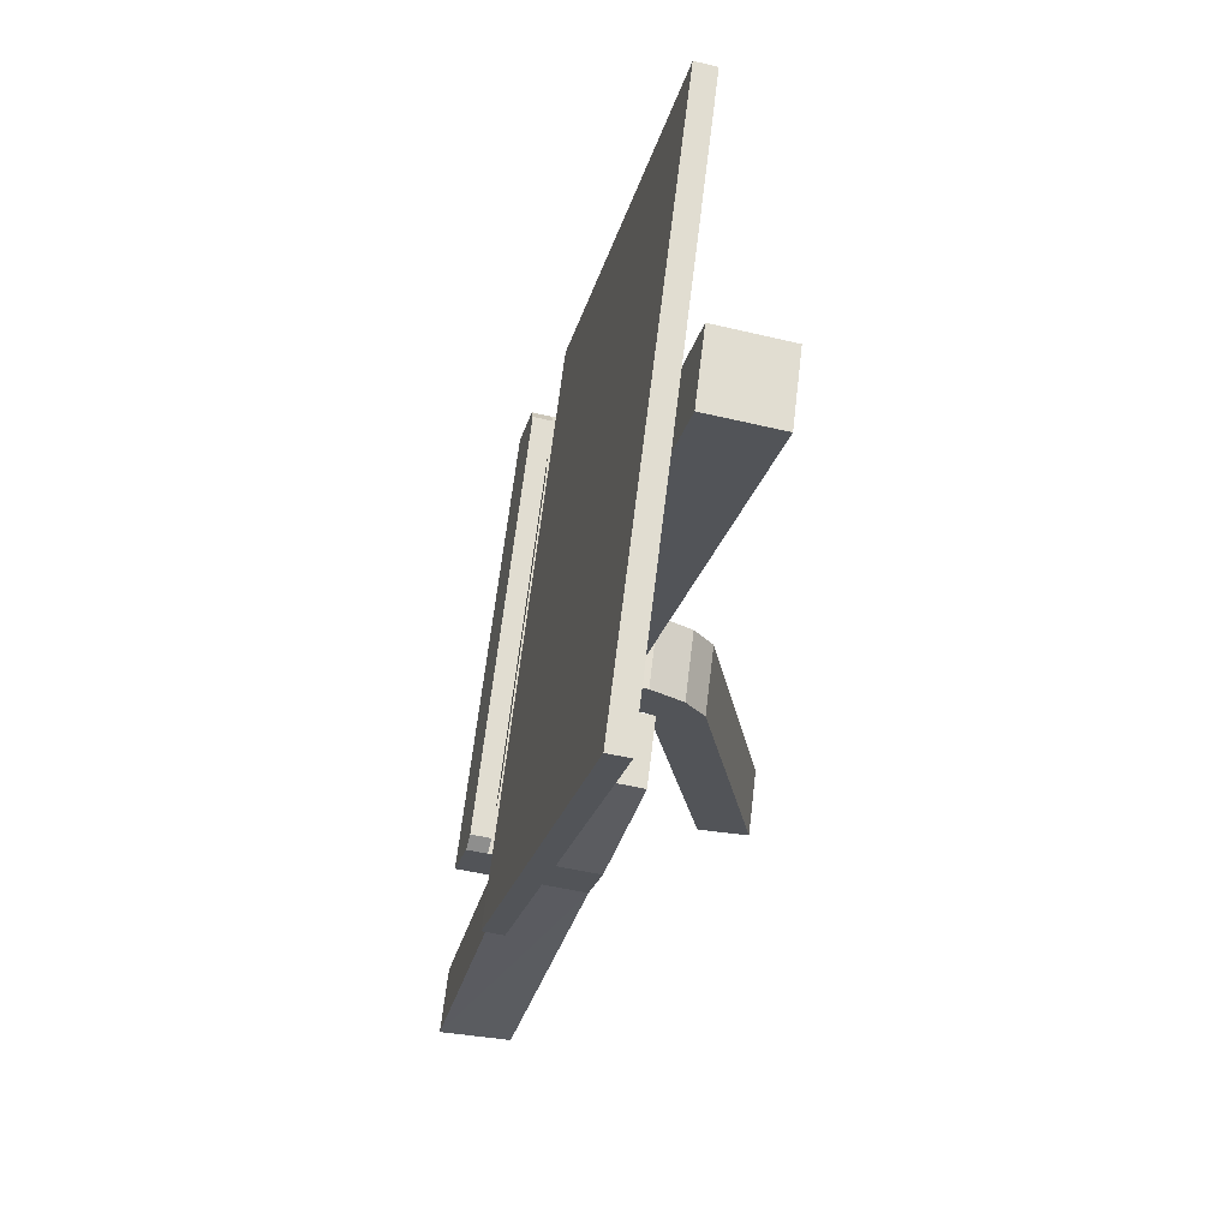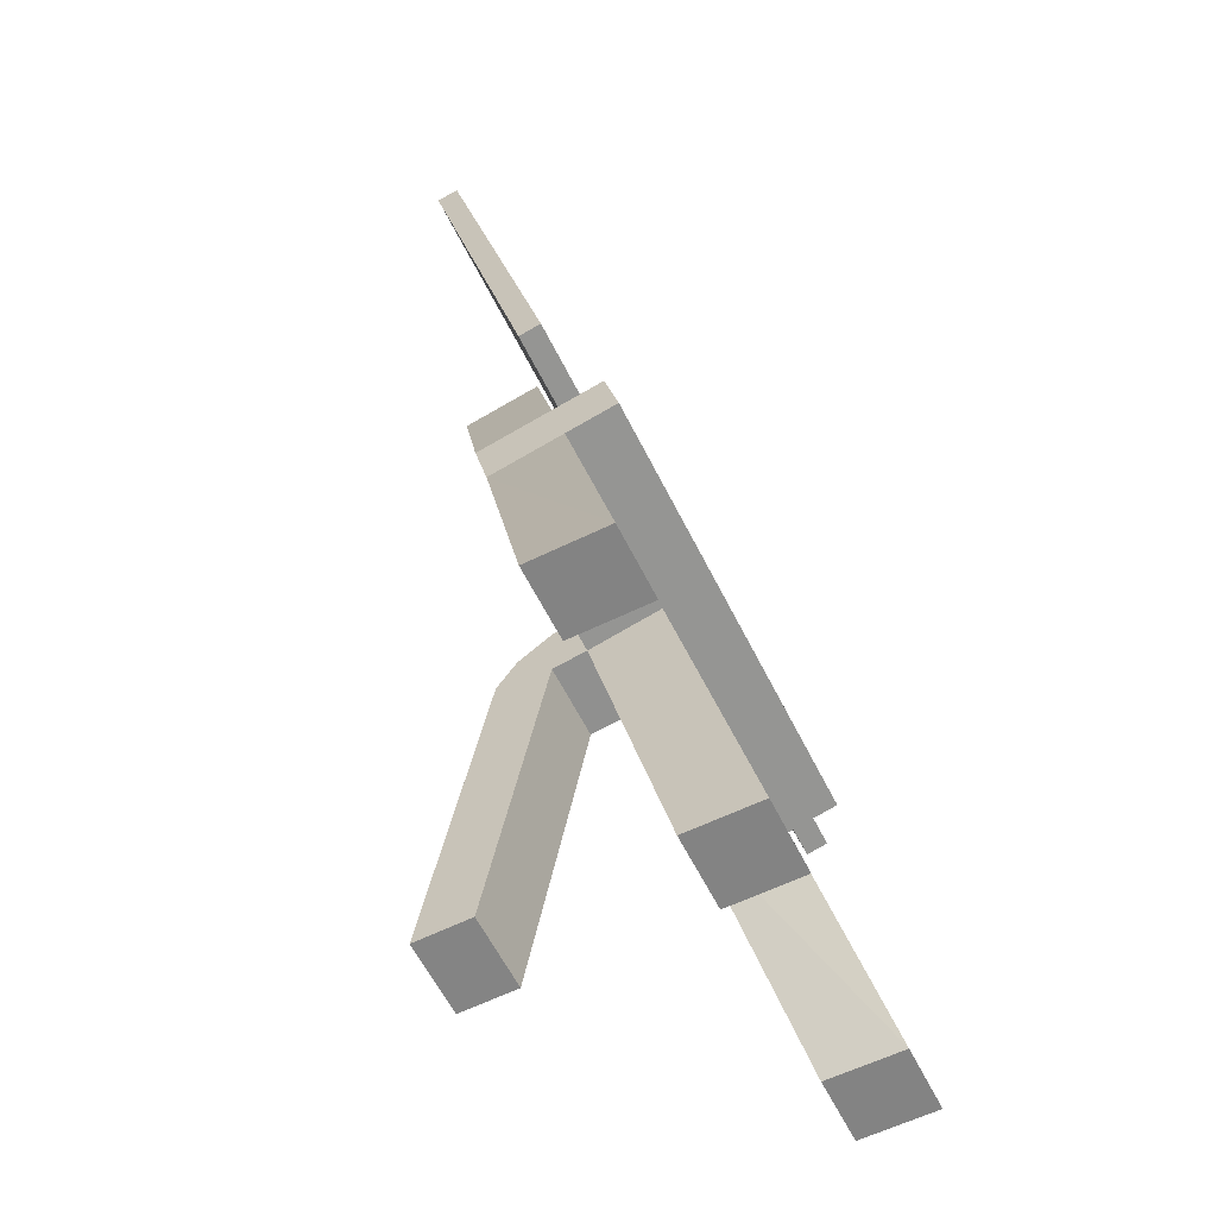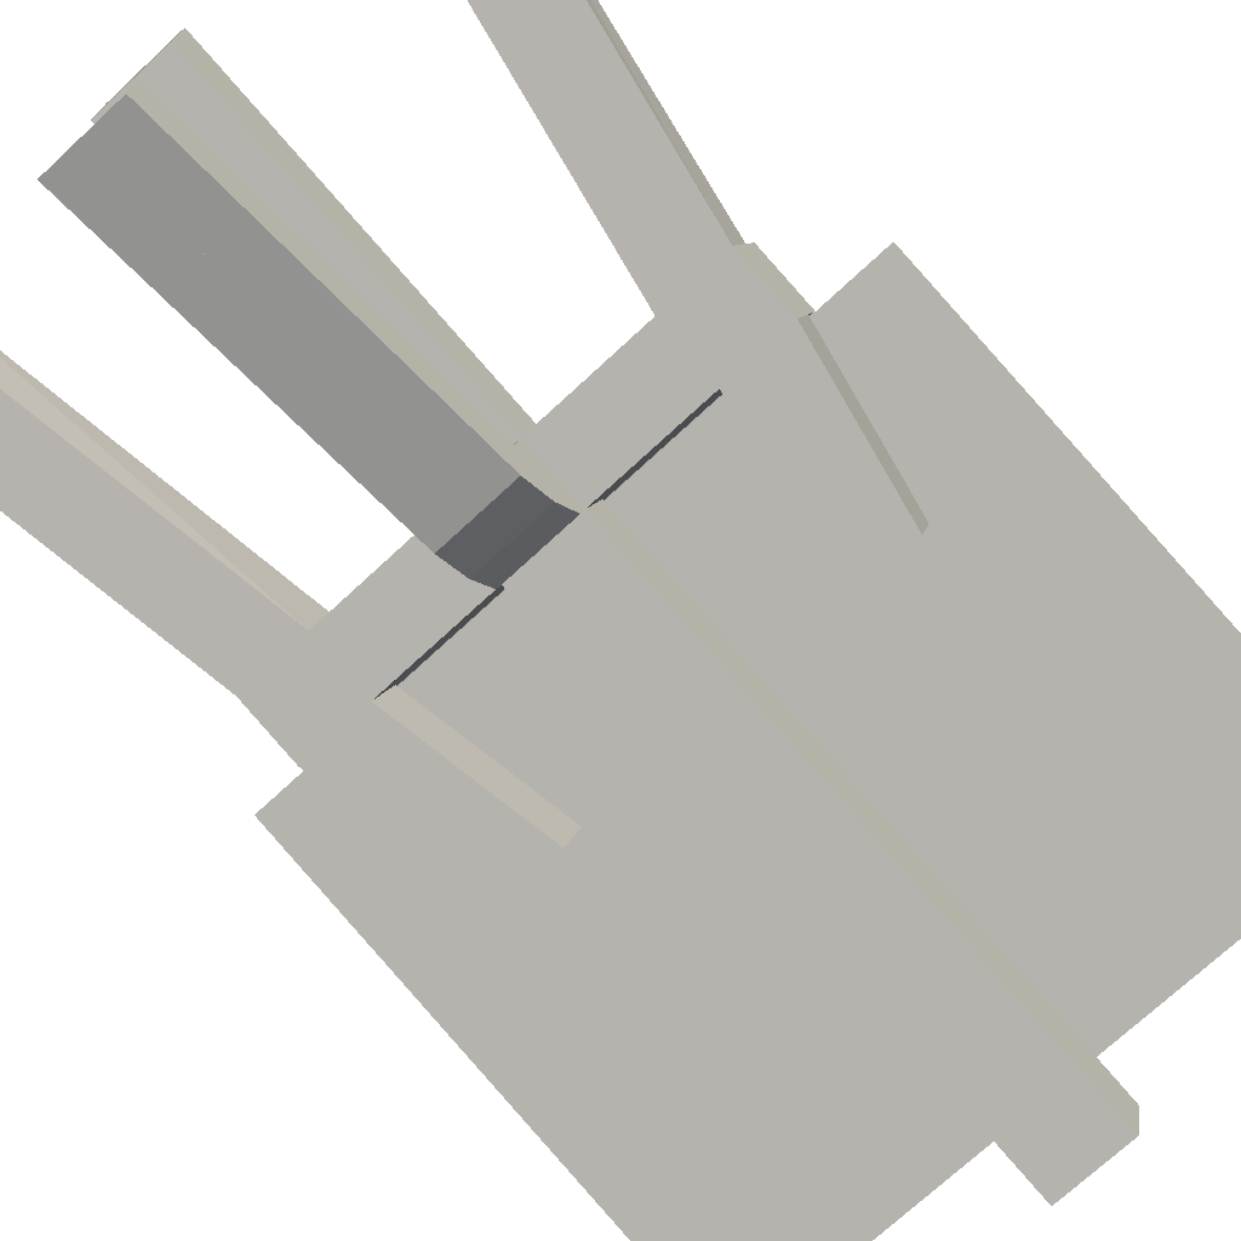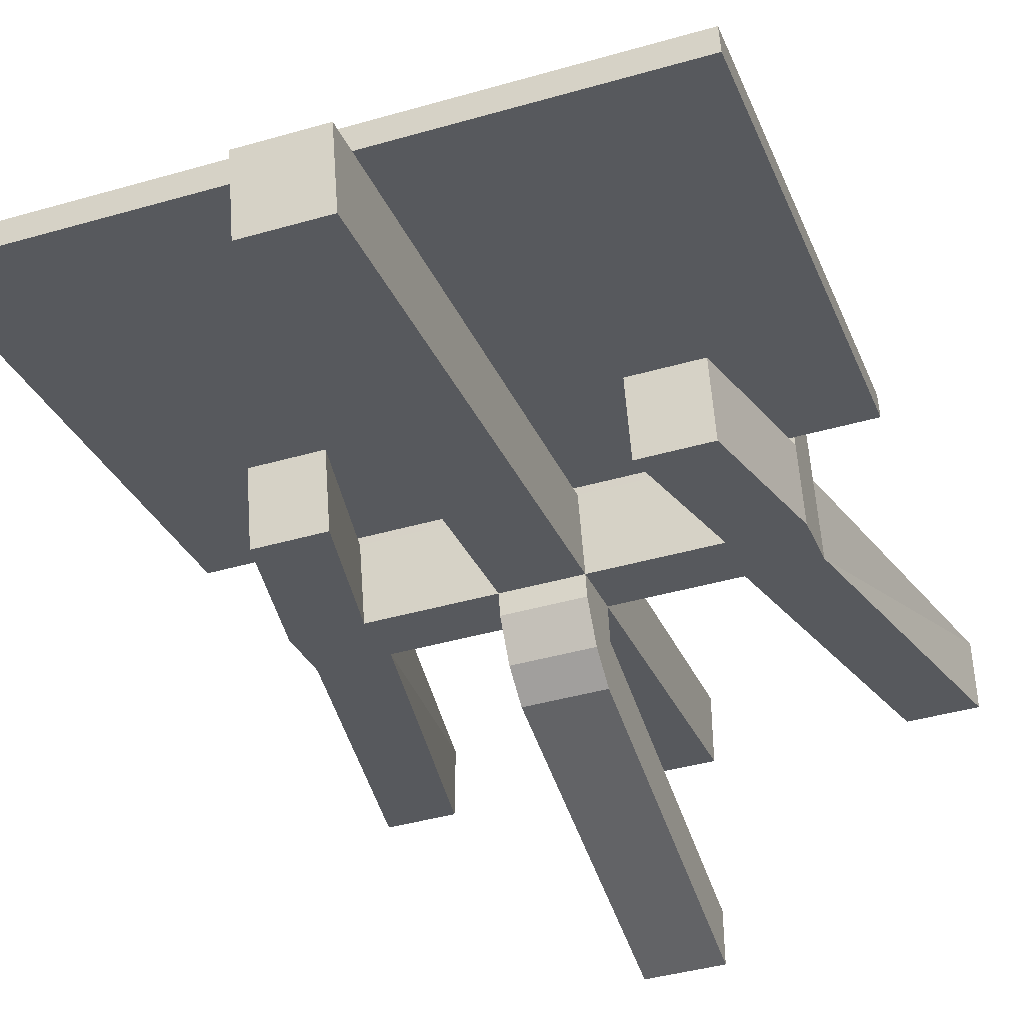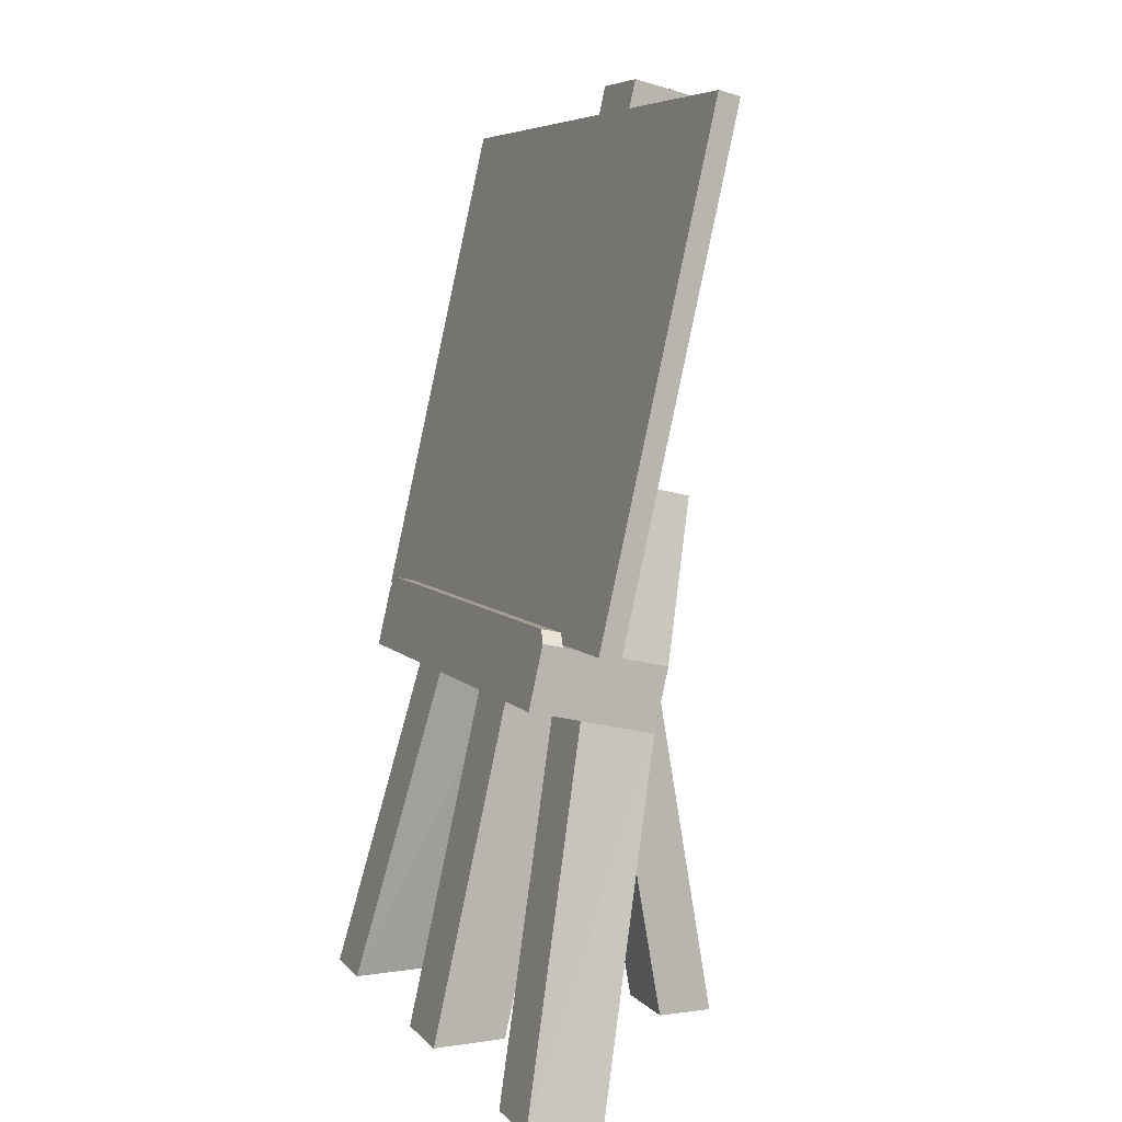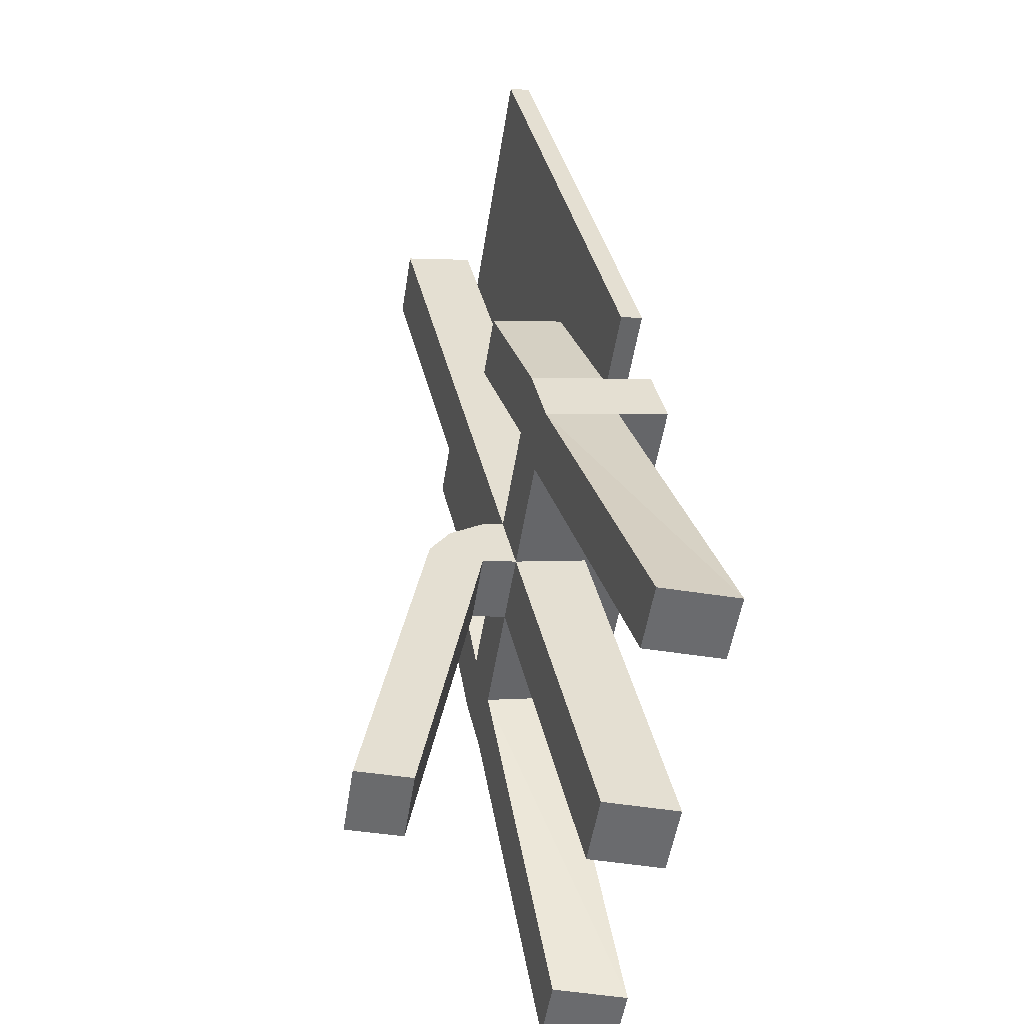
<metadata>
{"format":"obj","ext":"obj","renderer":"f3d","projection":"perspective","resolution":1024,"background":"white","views":[{"elev":66.4,"azim":96.8,"up":"+Y"},{"elev":-61.3,"azim":-63.4,"up":"+Y"},{"elev":-73.2,"azim":42.8,"up":"+Z"},{"elev":-41.9,"azim":-160.9,"up":"+Z"},{"elev":6.4,"azim":68.0,"up":"+Y"},{"elev":-53.3,"azim":-99.0,"up":"+Y"}]}
</metadata>
<code>
o Cube.006_Cube
v 0.1097 0.6845 -0.4313
v 0.1097 0.6767 -0.4655
v 1.063 0.6767 -0.4655
v 1.063 0.6845 -0.4313
v 0.1097 1.472 -0.6106
v 0.1097 1.464 -0.6448
v 1.063 1.464 -0.6448
v 1.063 1.472 -0.6106
v 0.6465 0.005232 -0.4455
v 0.6465 0.004091 -0.3248
v 0.6465 0.8741 -0.644
v 0.6465 0.9007 -0.5263
v 0.6465 0.6454 -0.5922
v 0.6465 0.6721 -0.4745
v 0.6465 0.5471 -0.5699
v 0.6465 0.5738 -0.4522
v 0.8379 0.6454 -0.5922
v 0.8379 0.6721 -0.4745
v 0.8379 0.5471 -0.5699
v 0.8379 0.5738 -0.4522
v 0.9465 0.6454 -0.5922
v 0.9465 0.6721 -0.4745
v 0.9465 0.5471 -0.5699
v 0.9465 0.5738 -0.4522
v 0.9439 0.004878 -0.4455
v 0.9439 0.003737 -0.3248
v 1.053 0.004878 -0.4455
v 1.053 0.003737 -0.3248
v 0.6465 0.6828 -0.4285
v 0.6465 0.5784 -0.4317
v 0.8379 0.6828 -0.4285
v 0.8379 0.5784 -0.4317
v 0.9465 0.6834 -0.4243
v 0.9465 0.5851 -0.402
v 0.6465 0.6905 -0.3933
v 0.6465 0.5922 -0.371
v 0.8379 0.6905 -0.3933
v 0.8379 0.5922 -0.371
v 0.9465 0.6905 -0.3933
v 0.9465 0.5922 -0.371
v 0.6465 0.7025 -0.4286
v 0.8379 0.7025 -0.4286
v 0.9288 0.7025 -0.4286
v 0.6465 0.7096 -0.3976
v 0.8379 0.7096 -0.3976
v 0.9288 0.7096 -0.3976
v 0.6465 1.423 -0.7684
v 0.6465 1.45 -0.6507
v 0.6465 1.501 -0.786
v 0.6465 1.528 -0.6683
v 0.7862 0.8924 -0.6481
v 0.7862 0.9191 -0.5304
v 0.8948 0.8924 -0.6481
v 0.8948 0.9191 -0.5304
v 0.6465 0.6394 -0.6259
v 0.6465 0.5386 -0.6253
v 0.6465 0.602 -0.6819
v 0.6465 0.5525 -0.7147
v 0.6465 0.0105 -0.7187
v 0.6465 0.01023 -0.8091
v 0.5258 0.005232 -0.4455
v 0.5258 0.004091 -0.3248
v 0.5258 0.8741 -0.644
v 0.5258 0.9007 -0.5263
v 0.5258 0.6454 -0.5922
v 0.5258 0.6721 -0.4745
v 0.5258 0.5471 -0.5699
v 0.5258 0.5738 -0.4522
v 0.3344 0.6454 -0.5922
v 0.3344 0.6721 -0.4745
v 0.3344 0.5471 -0.5699
v 0.3344 0.5738 -0.4522
v 0.2258 0.6454 -0.5922
v 0.2258 0.6721 -0.4745
v 0.2258 0.5471 -0.5699
v 0.2258 0.5738 -0.4522
v 0.5862 0.8741 -0.644
v 0.5862 0.005232 -0.4455
v 0.5862 0.9007 -0.5263
v 0.5862 0.004091 -0.3248
v 0.5862 0.6454 -0.5922
v 0.5862 0.6721 -0.4745
v 0.5862 0.5471 -0.5699
v 0.5862 0.5738 -0.4522
v 0.2284 0.004878 -0.4455
v 0.2284 0.003737 -0.3248
v 0.1198 0.004878 -0.4455
v 0.1198 0.003737 -0.3248
v 0.5258 0.6828 -0.4285
v 0.5258 0.5784 -0.4317
v 0.3344 0.6828 -0.4285
v 0.3344 0.5784 -0.4317
v 0.2258 0.6834 -0.4243
v 0.2258 0.5851 -0.402
v 0.5862 0.6828 -0.4285
v 0.5862 0.5784 -0.4317
v 0.5258 0.6905 -0.3933
v 0.5258 0.5922 -0.371
v 0.3344 0.6905 -0.3933
v 0.3344 0.5922 -0.371
v 0.2258 0.6905 -0.3933
v 0.2258 0.5922 -0.371
v 0.5862 0.6905 -0.3933
v 0.5862 0.5922 -0.371
v 0.5258 0.7025 -0.4286
v 0.3344 0.7025 -0.4286
v 0.2435 0.7025 -0.4286
v 0.5862 0.7025 -0.4286
v 0.5258 0.7096 -0.3976
v 0.3344 0.7096 -0.3976
v 0.2435 0.7096 -0.3976
v 0.5862 0.7096 -0.3976
v 0.5258 1.423 -0.7684
v 0.5258 1.45 -0.6507
v 0.5862 1.423 -0.7684
v 0.5862 1.45 -0.6507
v 0.5258 1.501 -0.786
v 0.5258 1.528 -0.6683
v 0.5862 1.501 -0.786
v 0.5862 1.528 -0.6683
v 0.3861 0.8924 -0.6481
v 0.3861 0.9191 -0.5304
v 0.2775 0.8924 -0.6481
v 0.2775 0.9191 -0.5304
v 0.5258 0.6394 -0.6259
v 0.5258 0.5386 -0.6253
v 0.5862 0.6394 -0.6259
v 0.5862 0.5386 -0.6253
v 0.5258 0.602 -0.6819
v 0.5258 0.5525 -0.7147
v 0.5862 0.602 -0.6819
v 0.5862 0.5525 -0.7147
v 0.5258 0.0105 -0.7187
v 0.5862 0.0105 -0.7187
v 0.5258 0.01023 -0.8091
v 0.5862 0.01023 -0.8091
f 5 6 1
f 6 7 2
f 7 8 3
f 8 5 4
f 1 2 4
f 8 7 5
f 83 15 78
f 15 16 10
f 80 78 10
f 77 11 81
f 11 12 13
f 16 15 20
f 19 23 27
f 20 24 34
f 15 13 19
f 13 14 17
f 21 22 23
f 22 18 33
f 19 17 23
f 21 17 51
f 16 84 10
f 12 79 14
f 26 25 28
f 24 20 28
f 23 24 28
f 20 19 26
f 32 34 40
f 35 37 44
f 24 22 34
f 18 14 31
f 16 20 30
f 84 16 96
f 14 82 29
f 35 36 37
f 37 38 39
f 35 103 36
f 34 33 40
f 37 39 45
f 30 32 36
f 96 30 104
f 39 33 46
f 43 42 46
f 42 41 45
f 41 108 44
f 103 35 112
f 33 31 42
f 31 29 42
f 29 95 41
f 79 12 116
f 12 11 48
f 11 77 47
f 50 49 120
f 116 48 120
f 48 47 49
f 47 115 49
f 51 52 53
f 18 22 52
f 22 21 54
f 17 18 51
f 15 83 56
f 81 13 127
f 13 15 56
f 131 57 132
f 58 56 60
f 127 55 131
f 55 56 57
f 59 134 60
f 132 58 136
f 56 128 59
f 83 78 67
f 67 61 62
f 80 62 78
f 77 81 63
f 63 65 64
f 83 128 81
f 68 72 67
f 71 85 87
f 72 92 94
f 67 71 65
f 65 69 66
f 73 75 74
f 74 93 70
f 71 75 69
f 73 123 121
f 68 62 84
f 77 115 79
f 64 66 79
f 82 95 84
f 86 88 85
f 76 88 72
f 75 87 88
f 72 86 71
f 92 100 102
f 97 109 99
f 95 103 96
f 76 94 74
f 70 91 66
f 68 90 72
f 84 96 68
f 66 89 82
f 97 99 98
f 99 101 100
f 97 98 103
f 94 102 93
f 99 110 101
f 90 98 92
f 96 104 90
f 101 111 93
f 107 111 106
f 106 110 105
f 105 109 108
f 103 112 97
f 93 107 106
f 91 106 89
f 95 108 112
f 89 105 95
f 115 119 116
f 79 116 64
f 64 114 63
f 63 113 77
f 118 120 117
f 116 120 114
f 114 118 117
f 113 117 115
f 121 123 122
f 70 122 74
f 74 124 73
f 69 121 70
f 128 132 131
f 67 126 83
f 81 127 65
f 65 125 126
f 131 132 129
f 130 135 126
f 127 131 125
f 125 129 126
f 133 135 134
f 128 134 136
f 132 136 130
f 126 133 128
f 6 2 1
f 7 3 2
f 8 4 3
f 5 1 4
f 2 3 4
f 7 6 5
f 15 9 78
f 9 15 10
f 78 9 10
f 11 13 81
f 12 14 13
f 15 19 20
f 25 19 27
f 32 20 34
f 13 17 19
f 14 18 17
f 22 24 23
f 18 31 33
f 17 21 23
f 53 21 51
f 84 80 10
f 79 82 14
f 25 27 28
f 20 26 28
f 27 23 28
f 19 25 26
f 38 32 40
f 37 45 44
f 22 33 34
f 14 29 31
f 20 32 30
f 16 30 96
f 82 95 29
f 36 38 37
f 38 40 39
f 103 104 36
f 33 39 40
f 39 46 45
f 32 38 36
f 30 36 104
f 33 43 46
f 42 45 46
f 41 44 45
f 108 112 44
f 35 44 112
f 43 33 42
f 29 41 42
f 95 108 41
f 12 48 116
f 11 47 48
f 77 115 47
f 49 119 120
f 48 50 120
f 50 48 49
f 115 119 49
f 52 54 53
f 22 54 52
f 21 53 54
f 18 52 51
f 83 128 56
f 13 55 127
f 55 13 56
f 57 58 132
f 56 59 60
f 55 57 131
f 56 58 57
f 134 136 60
f 58 60 136
f 128 134 59
f 78 61 67
f 68 67 62
f 62 61 78
f 81 65 63
f 65 66 64
f 128 127 81
f 72 71 67
f 75 71 87
f 76 72 94
f 71 69 65
f 69 70 66
f 75 76 74
f 93 91 70
f 75 73 69
f 69 73 121
f 62 80 84
f 115 116 79
f 66 82 79
f 95 96 84
f 88 87 85
f 88 86 72
f 76 75 88
f 86 85 71
f 94 92 102
f 109 110 99
f 103 104 96
f 94 93 74
f 91 89 66
f 90 92 72
f 96 90 68
f 89 95 82
f 99 100 98
f 101 102 100
f 98 104 103
f 102 101 93
f 110 111 101
f 98 100 92
f 104 98 90
f 111 107 93
f 111 110 106
f 110 109 105
f 109 112 108
f 112 109 97
f 91 93 106
f 106 105 89
f 103 95 112
f 105 108 95
f 119 120 116
f 116 114 64
f 114 113 63
f 113 115 77
f 120 119 117
f 120 118 114
f 113 114 117
f 117 119 115
f 123 124 122
f 122 124 74
f 124 123 73
f 121 122 70
f 127 128 131
f 126 128 83
f 127 125 65
f 67 65 126
f 132 130 129
f 135 133 126
f 131 129 125
f 129 130 126
f 135 136 134
f 132 128 136
f 136 135 130
f 133 134 128

</code>
